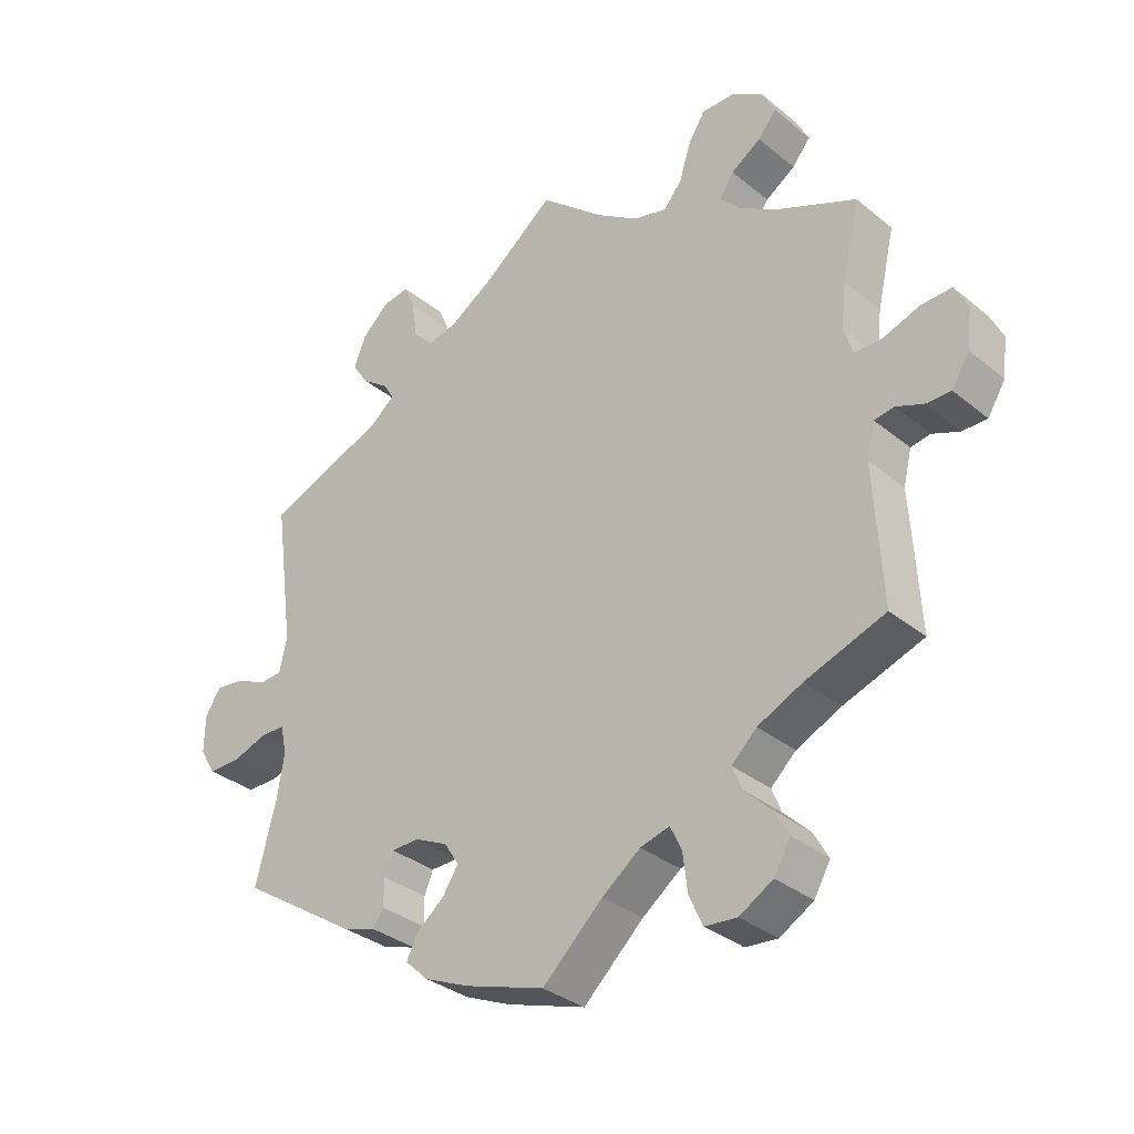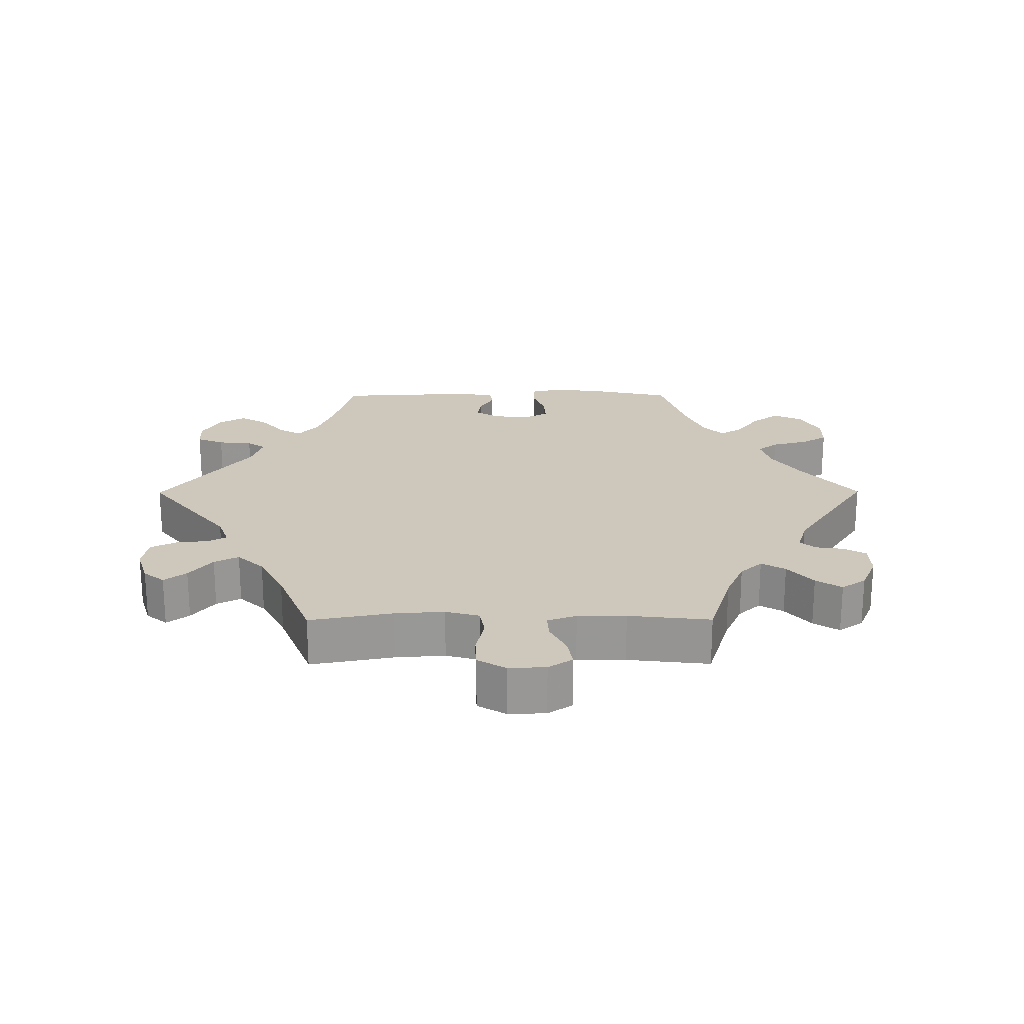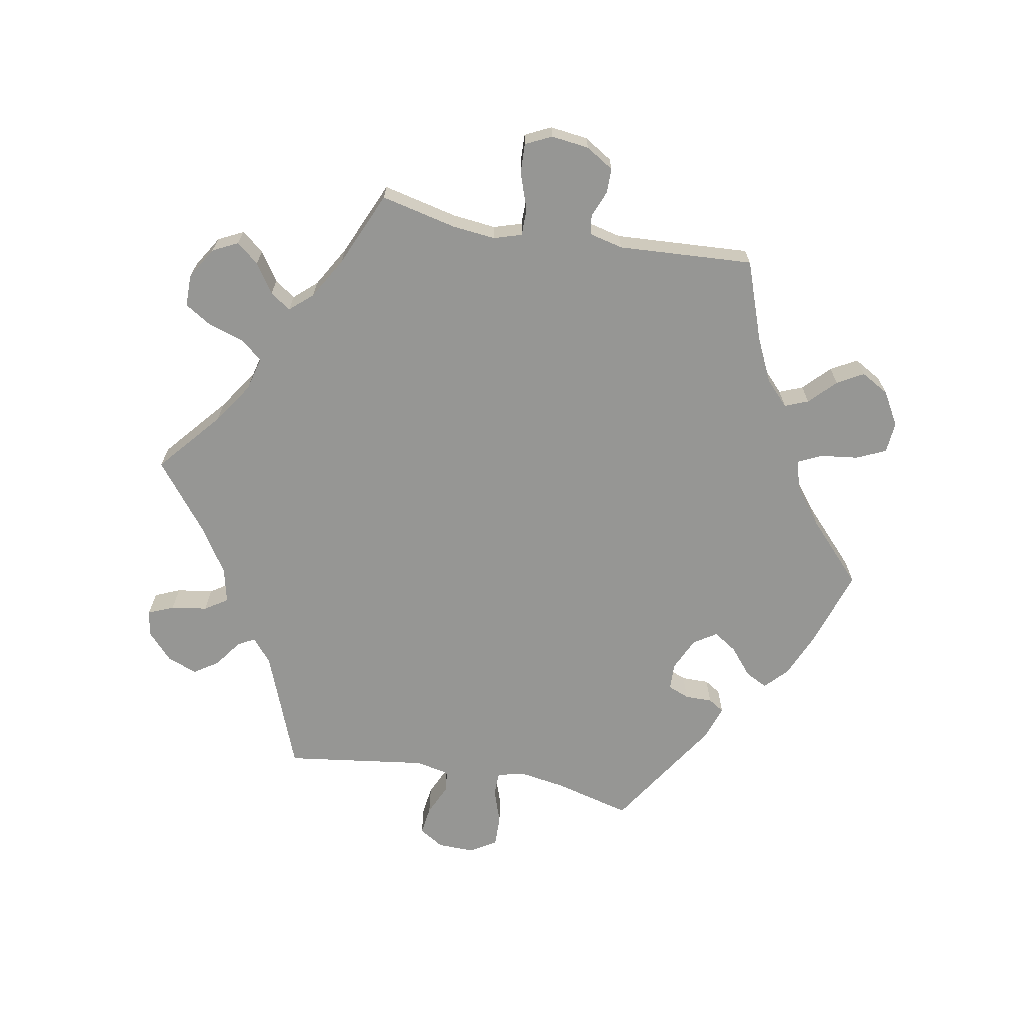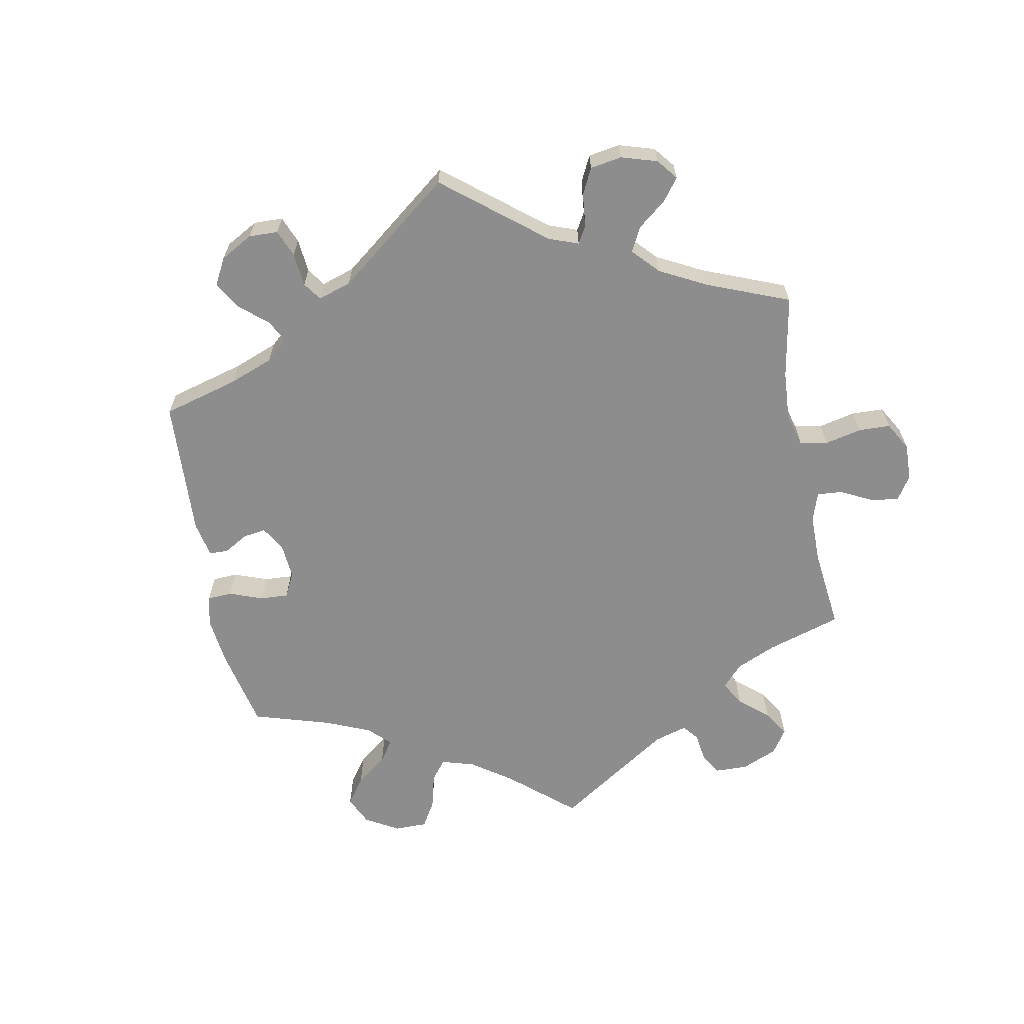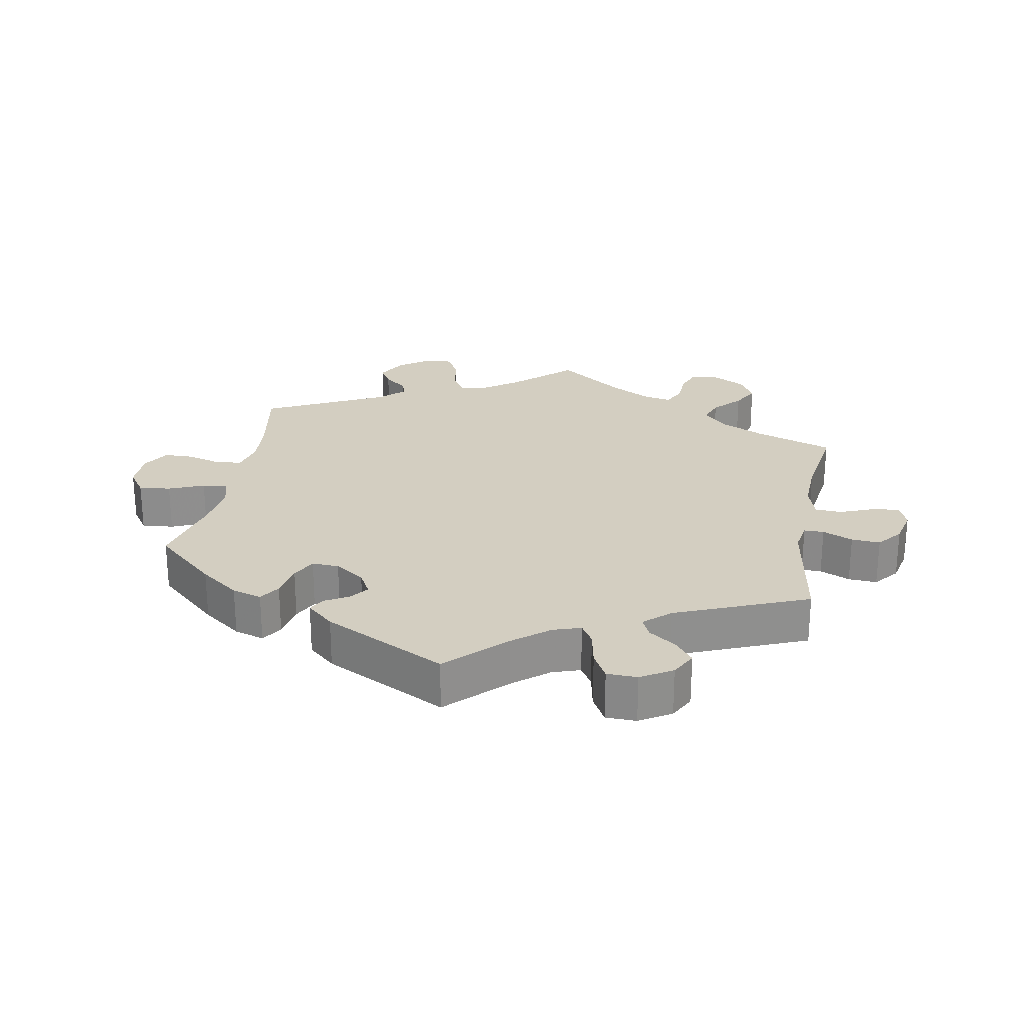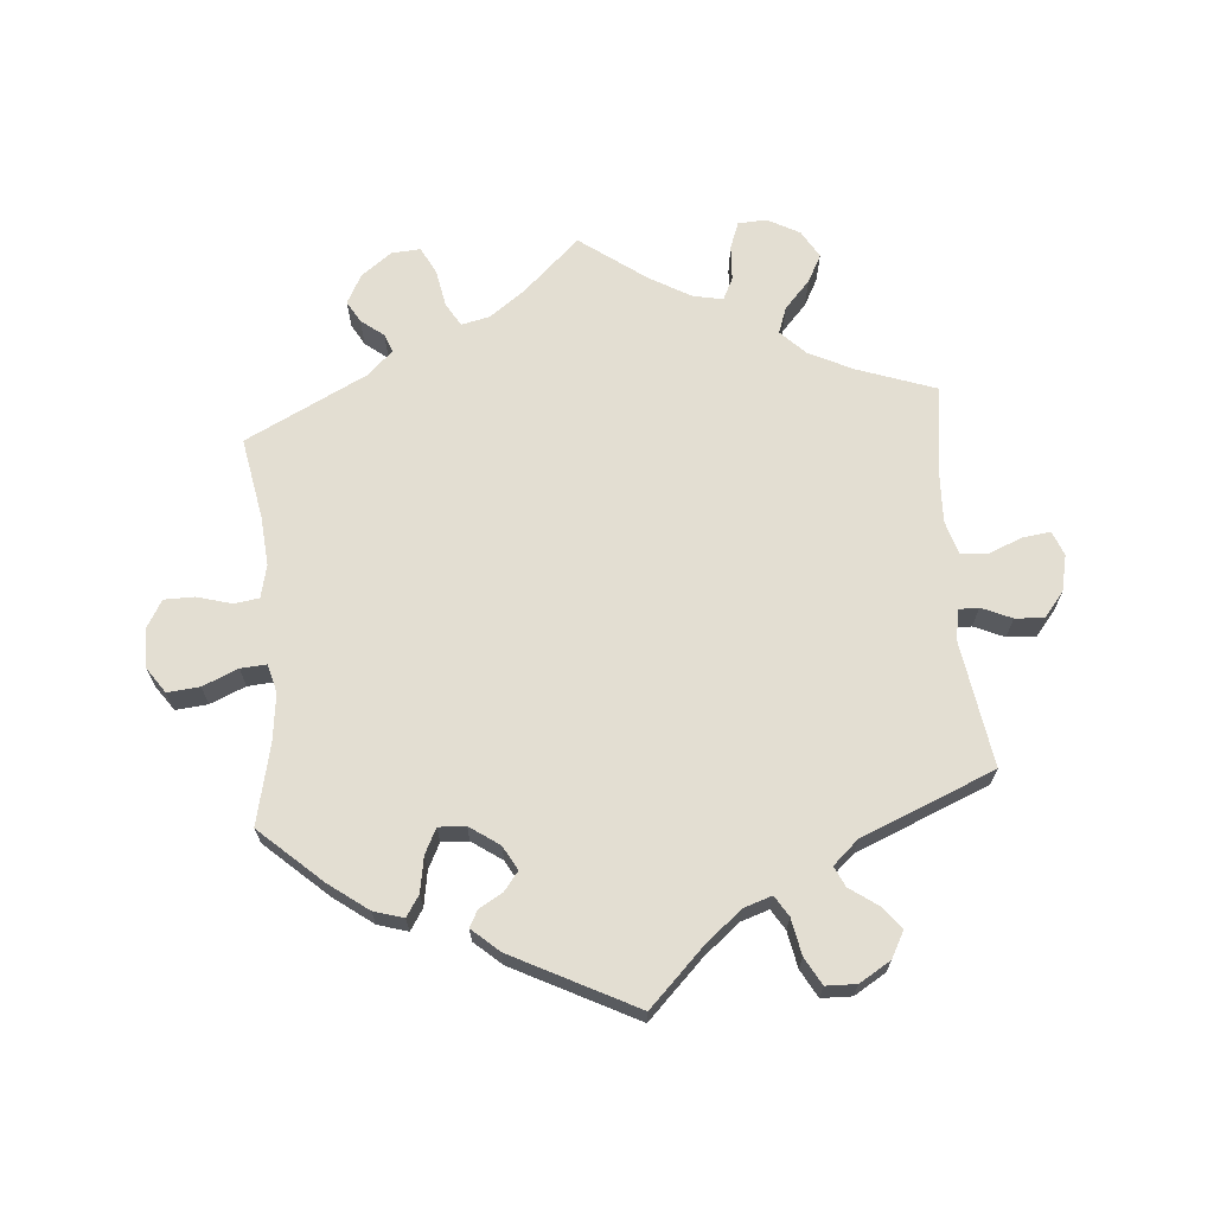
<metadata>
{"format":"obj","ext":"obj","renderer":"f3d","projection":"perspective","resolution":1024,"background":"white","views":[{"elev":-33.0,"azim":41.9,"up":"+Z"},{"elev":21.9,"azim":29.7,"up":"+Y"},{"elev":-67.7,"azim":79.7,"up":"+Y"},{"elev":-64.6,"azim":-49.1,"up":"+Y"},{"elev":25.1,"azim":-109.7,"up":"+Y"},{"elev":67.6,"azim":-124.8,"up":"+Y"}]}
</metadata>
<code>
v -0.322 0.07 0.358
v -0.286 0.07 0.388
v -0.301 0.07 0.414
v -0.341 0.07 0.443
v -0.365 0.07 0.479
v -0.348 0.07 0.524
v -0.307 0.07 0.562
v -0.268 0.07 0.568
v -0.252 0.07 0.53
v -0.244 0.07 0.476
v -0.222 0.07 0.442
v -0.17 0.07 0.454
v -0.104 0.07 0.496
v 0 0.07 0.578
v 0.095 0.07 0.497
v 0.156 0.07 0.456
v 0.206 0.07 0.443
v 0.233 0.07 0.475
v 0.25 0.07 0.529
v 0.275 0.07 0.569
v 0.323 0.07 0.569
v 0.37 0.07 0.54
v 0.389 0.07 0.502
v 0.362 0.07 0.469
v 0.318 0.07 0.44
v 0.297 0.07 0.409
v 0.327 0.07 0.375
v 0.389 0.07 0.339
v 0.501 0.07 0.29
v 0.475 0.07 0.177
v 0.468 0.07 0.112
v 0.481 0.07 0.07
v 0.522 0.07 0.07
v 0.576 0.07 0.089
v 0.621 0.07 0.091
v 0.64 0.07 0.052
v 0.633 0.07 -0.005
v 0.607 0.07 -0.047
v 0.57 0.07 -0.047
v 0.53 0.07 -0.031
v 0.501 0.07 -0.036
v 0.489 0.07 -0.086
v 0.501 0.07 -0.289
v 0.383 0.07 -0.331
v 0.317 0.07 -0.362
v 0.28 0.07 -0.397
v 0.294 0.07 -0.432
v 0.333 0.07 -0.47
v 0.355 0.07 -0.509
v 0.331 0.07 -0.551
v 0.281 0.07 -0.58
v 0.234 0.07 -0.576
v 0.214 0.07 -0.532
v 0.207 0.07 -0.475
v 0.19 0.07 -0.44
v 0.147 0.07 -0.452
v 0.09 0.07 -0.495
v 0.001 0.07 -0.578
v -0.117 0.07 -0.54
v -0.184 0.07 -0.511
v -0.218 0.07 -0.479
v -0.201 0.07 -0.446
v -0.16 0.07 -0.412
v -0.137 0.07 -0.377
v -0.159 0.07 -0.343
v -0.208 0.07 -0.32
v -0.249 0.07 -0.321
v -0.262 0.07 -0.353
v -0.262 0.07 -0.394
v -0.277 0.07 -0.418
v -0.328 0.07 -0.401
v -0.501 0.07 -0.289
v -0.471 0.07 -0.175
v -0.46 0.07 -0.107
v -0.469 0.07 -0.064
v -0.505 0.07 -0.063
v -0.557 0.07 -0.081
v -0.604 0.07 -0.082
v -0.628 0.07 -0.043
v -0.627 0.07 0.012
v -0.604 0.07 0.049
v -0.561 0.07 0.043
v -0.515 0.07 0.022
v -0.482 0.07 0.025
v -0.471 0.07 0.076
v -0.5 0.07 0.289
v -0.322 0 0.358
v -0.286 0 0.388
v -0.301 0 0.414
v -0.341 0 0.443
v -0.365 0 0.479
v -0.348 0 0.524
v -0.307 0 0.562
v -0.268 0 0.568
v -0.252 0 0.53
v -0.244 0 0.476
v -0.222 0 0.442
v -0.17 0 0.454
v -0.104 0 0.496
v 0 0 0.578
v 0.095 0 0.497
v 0.156 0 0.456
v 0.206 0 0.443
v 0.233 0 0.475
v 0.25 0 0.529
v 0.275 0 0.569
v 0.323 0 0.569
v 0.37 0 0.54
v 0.389 0 0.502
v 0.362 0 0.469
v 0.318 0 0.44
v 0.297 0 0.409
v 0.327 0 0.375
v 0.389 0 0.339
v 0.501 0 0.29
v 0.475 0 0.177
v 0.468 0 0.112
v 0.481 0 0.07
v 0.522 0 0.07
v 0.576 0 0.089
v 0.621 0 0.091
v 0.64 0 0.052
v 0.633 0 -0.005
v 0.607 0 -0.047
v 0.57 0 -0.047
v 0.53 0 -0.031
v 0.501 0 -0.036
v 0.489 0 -0.086
v 0.501 0 -0.289
v 0.383 0 -0.331
v 0.317 0 -0.362
v 0.28 0 -0.397
v 0.294 0 -0.432
v 0.333 0 -0.47
v 0.355 0 -0.509
v 0.331 0 -0.551
v 0.281 0 -0.58
v 0.234 0 -0.576
v 0.214 0 -0.532
v 0.207 0 -0.475
v 0.19 0 -0.44
v 0.147 0 -0.452
v 0.09 0 -0.495
v 0.001 0 -0.578
v -0.117 0 -0.54
v -0.184 0 -0.511
v -0.218 0 -0.479
v -0.201 0 -0.446
v -0.16 0 -0.412
v -0.137 0 -0.377
v -0.159 0 -0.343
v -0.208 0 -0.32
v -0.249 0 -0.321
v -0.262 0 -0.353
v -0.262 0 -0.394
v -0.277 0 -0.418
v -0.328 0 -0.401
v -0.501 0 -0.289
v -0.471 0 -0.175
v -0.46 0 -0.107
v -0.469 0 -0.064
v -0.505 0 -0.063
v -0.557 0 -0.081
v -0.604 0 -0.082
v -0.628 0 -0.043
v -0.627 0 0.012
v -0.604 0 0.049
v -0.561 0 0.043
v -0.515 0 0.022
v -0.482 0 0.025
v -0.471 0 0.076
v -0.5 0 0.289
f 85 86 1
f 84 85 1 2
f 80 81 82 83
f 78 79 80 83
f 76 77 78 83
f 75 76 83 84
f 74 75 84 2
f 70 71 72 73
f 68 69 70 73
f 67 68 73 74
f 66 67 74 2
f 60 61 62 63
f 60 63 64
f 57 58 59 60
f 56 57 60 64
f 55 56 64 65
f 51 52 53 54
f 51 54 55
f 50 51 55
f 47 48 49 50
f 46 47 50 55
f 45 46 55 65
f 42 43 44
f 41 42 44 45
f 37 38 39 40
f 37 40 41
f 36 37 41
f 33 34 35 36
f 32 33 36 41
f 31 32 41 45
f 28 29 30
f 27 28 30 31
f 26 27 31 45
f 22 23 24 25
f 22 25 26
f 21 22 26
f 18 19 20 21
f 17 18 21 26
f 16 17 26 45
f 13 14 15
f 12 13 15 16
f 11 12 16 45
f 7 8 9 10
f 7 10 11
f 3 4 5 6
f 2 3 6 7
f 45 65 66 2
f 2 7 11 45
f 87 172 171
f 88 87 171 170
f 169 168 167 166
f 169 166 165 164
f 169 164 163 162
f 170 169 162 161
f 88 170 161 160
f 159 158 157 156
f 159 156 155 154
f 160 159 154 153
f 88 160 153 152
f 149 148 147 146
f 150 149 146
f 146 145 144 143
f 150 146 143 142
f 151 150 142 141
f 140 139 138 137
f 141 140 137
f 141 137 136
f 136 135 134 133
f 141 136 133 132
f 151 141 132 131
f 130 129 128
f 131 130 128 127
f 126 125 124 123
f 127 126 123
f 127 123 122
f 122 121 120 119
f 127 122 119 118
f 131 127 118 117
f 116 115 114
f 117 116 114 113
f 131 117 113 112
f 111 110 109 108
f 112 111 108
f 112 108 107
f 107 106 105 104
f 112 107 104 103
f 131 112 103 102
f 101 100 99
f 102 101 99 98
f 131 102 98 97
f 96 95 94 93
f 97 96 93
f 92 91 90 89
f 93 92 89 88
f 88 152 151 131
f 131 97 93 88
f 1 87 88 2
f 2 88 89 3
f 3 89 90 4
f 4 90 91 5
f 5 91 92 6
f 6 92 93 7
f 7 93 94 8
f 8 94 95 9
f 9 95 96 10
f 10 96 97 11
f 11 97 98 12
f 12 98 99 13
f 13 99 100 14
f 14 100 101 15
f 15 101 102 16
f 16 102 103 17
f 17 103 104 18
f 18 104 105 19
f 19 105 106 20
f 20 106 107 21
f 21 107 108 22
f 22 108 109 23
f 23 109 110 24
f 24 110 111 25
f 25 111 112 26
f 26 112 113 27
f 27 113 114 28
f 28 114 115 29
f 29 115 116 30
f 30 116 117 31
f 31 117 118 32
f 32 118 119 33
f 33 119 120 34
f 34 120 121 35
f 35 121 122 36
f 36 122 123 37
f 37 123 124 38
f 38 124 125 39
f 39 125 126 40
f 40 126 127 41
f 41 127 128 42
f 42 128 129 43
f 43 129 130 44
f 44 130 131 45
f 45 131 132 46
f 46 132 133 47
f 47 133 134 48
f 48 134 135 49
f 49 135 136 50
f 50 136 137 51
f 51 137 138 52
f 52 138 139 53
f 53 139 140 54
f 54 140 141 55
f 55 141 142 56
f 56 142 143 57
f 57 143 144 58
f 58 144 145 59
f 59 145 146 60
f 60 146 147 61
f 61 147 148 62
f 62 148 149 63
f 63 149 150 64
f 64 150 151 65
f 65 151 152 66
f 66 152 153 67
f 67 153 154 68
f 68 154 155 69
f 69 155 156 70
f 70 156 157 71
f 71 157 158 72
f 72 158 159 73
f 73 159 160 74
f 74 160 161 75
f 75 161 162 76
f 76 162 163 77
f 77 163 164 78
f 78 164 165 79
f 79 165 166 80
f 80 166 167 81
f 81 167 168 82
f 82 168 169 83
f 83 169 170 84
f 84 170 171 85
f 85 171 172 86
f 86 172 87 1

</code>
